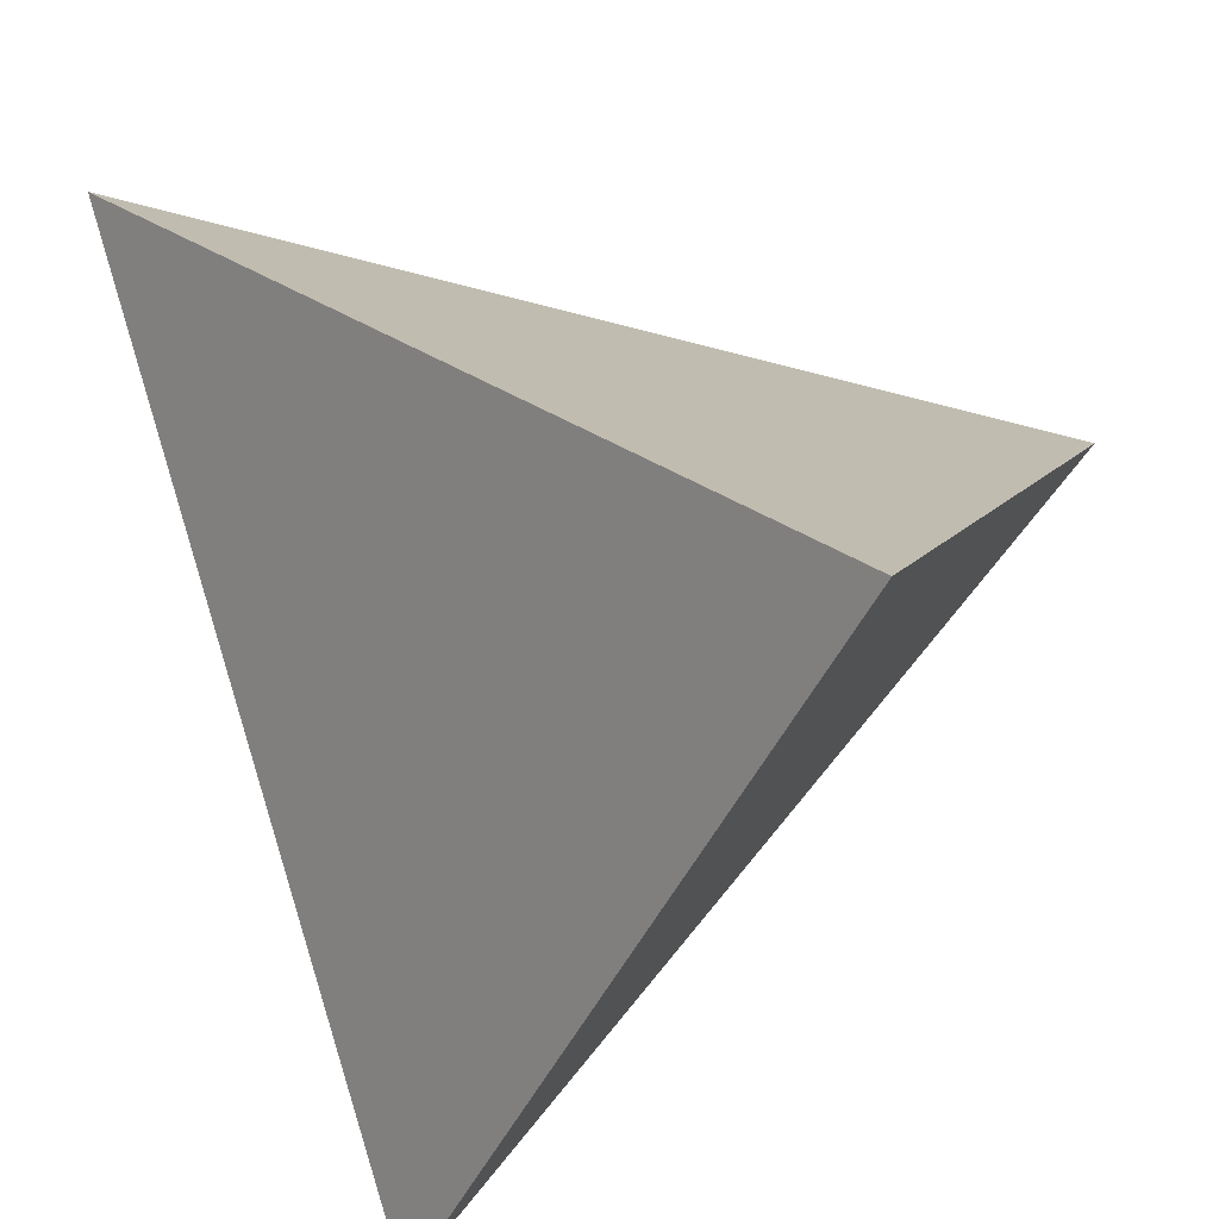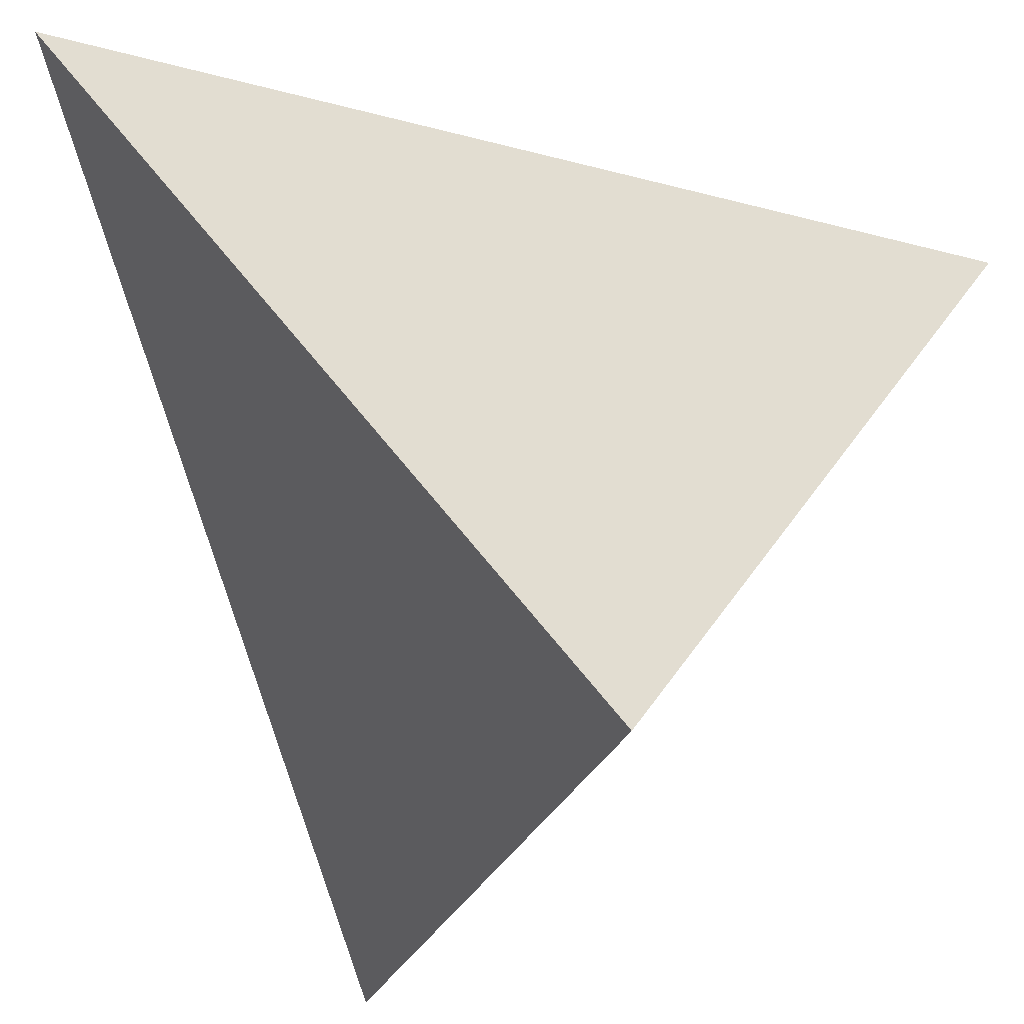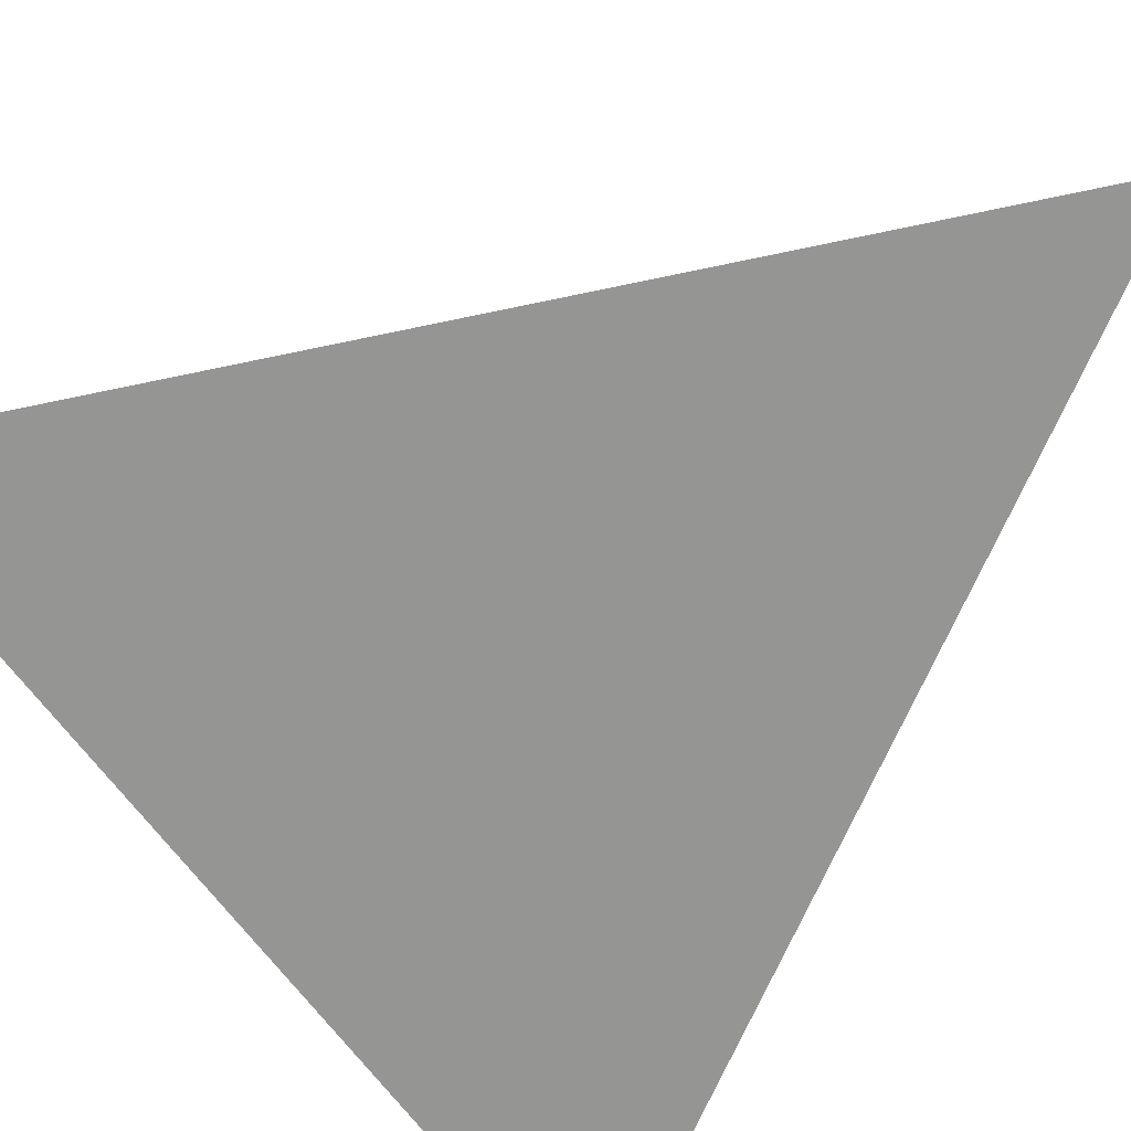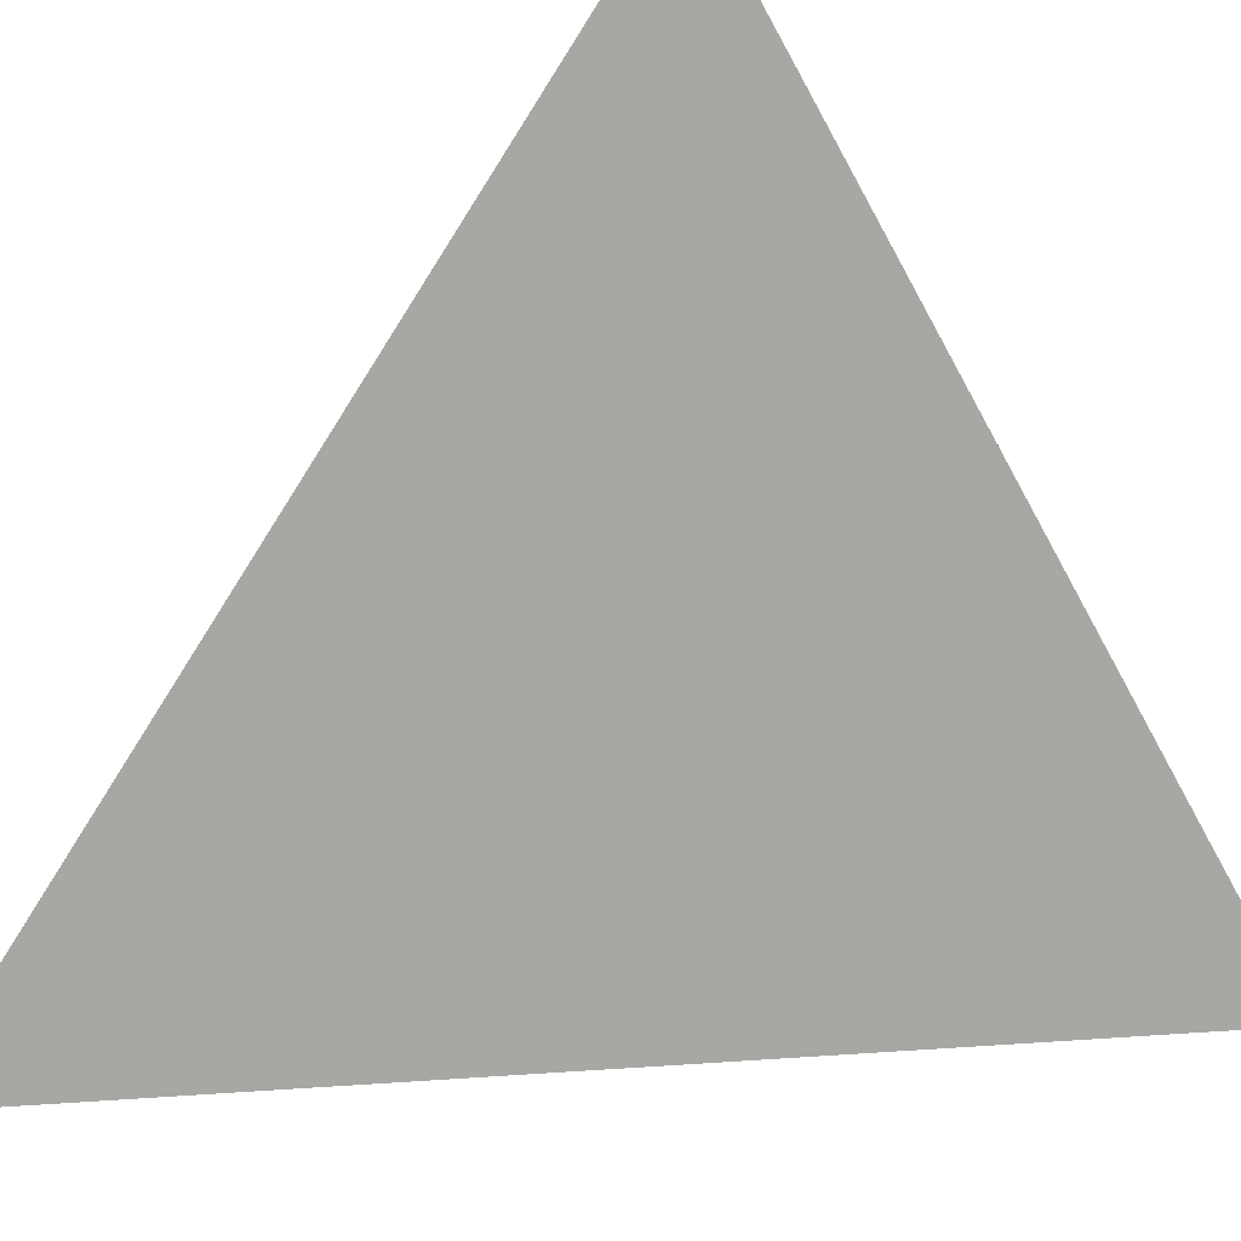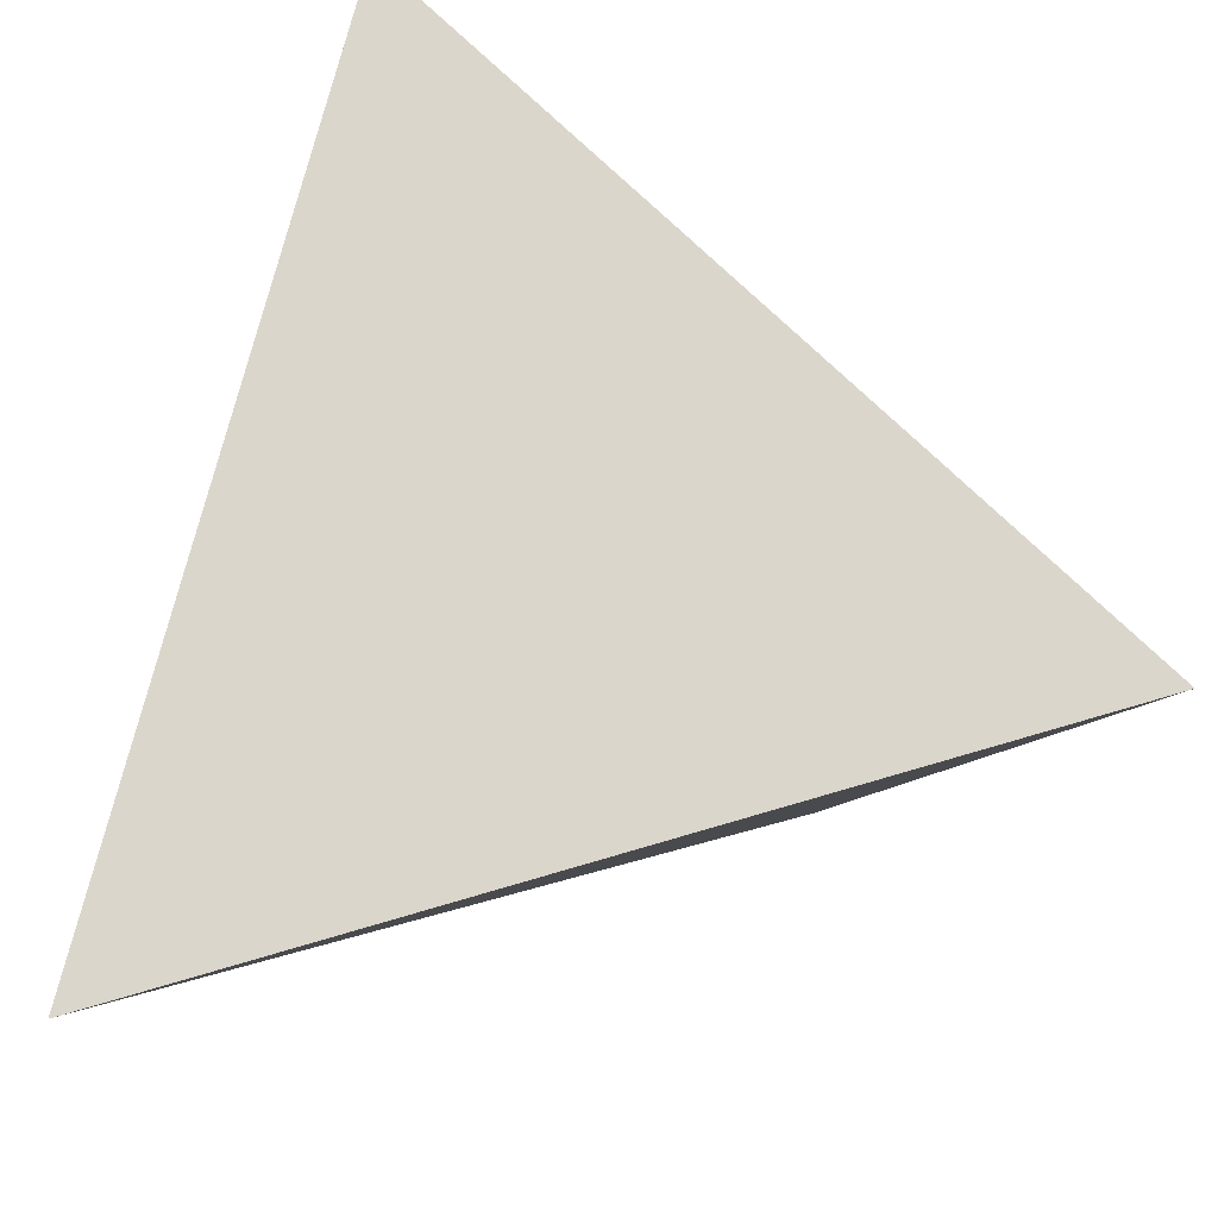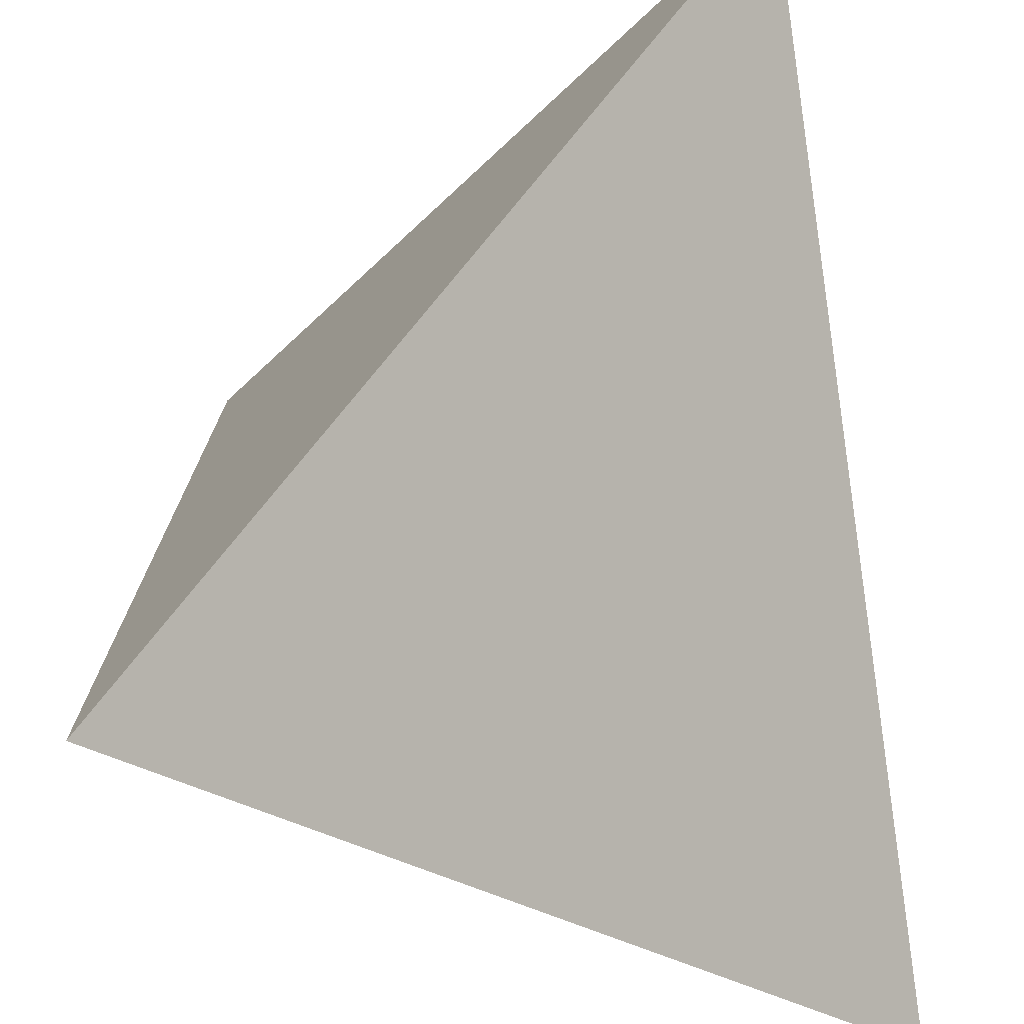
<metadata>
{"format":"obj","ext":"obj","renderer":"f3d","projection":"perspective","resolution":1024,"background":"white","views":[{"elev":-47.4,"azim":117.7,"up":"+Z"},{"elev":-20.3,"azim":-155.2,"up":"+Y"},{"elev":62.2,"azim":38.6,"up":"+Y"},{"elev":-19.7,"azim":141.3,"up":"+Y"},{"elev":-62.3,"azim":-109.7,"up":"+Z"},{"elev":56.3,"azim":-4.9,"up":"+Y"}]}
</metadata>
<code>
v 0.5 0.51 1.01
v 0.4693 0.7636 0.7192
v 0.2728 0.5149 0.7212
v 0.245 0.765 1.01
f 2 1 3
f 3 1 4
f 4 1 2
f 4 2 3

</code>
